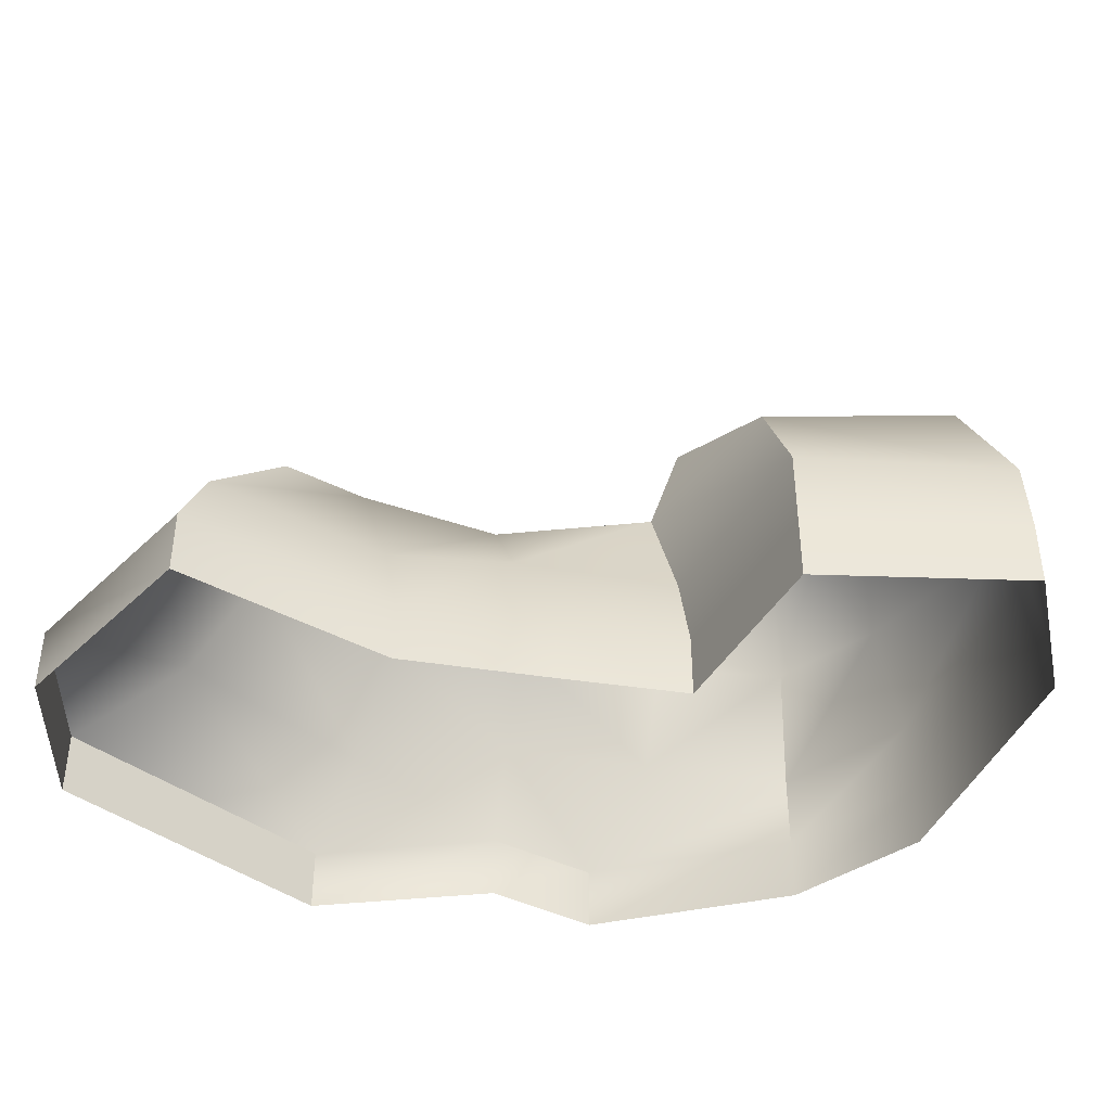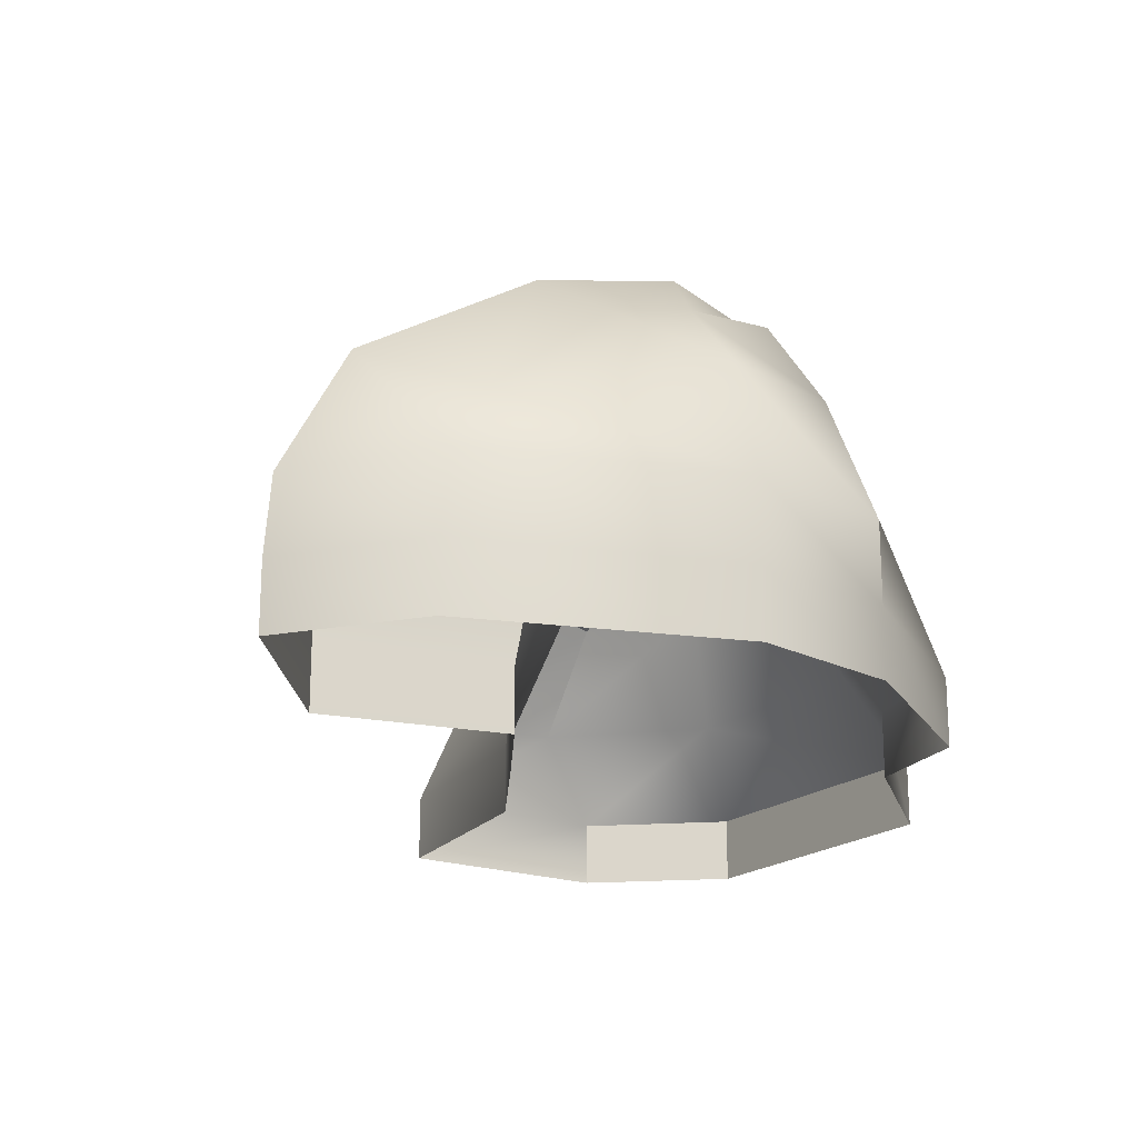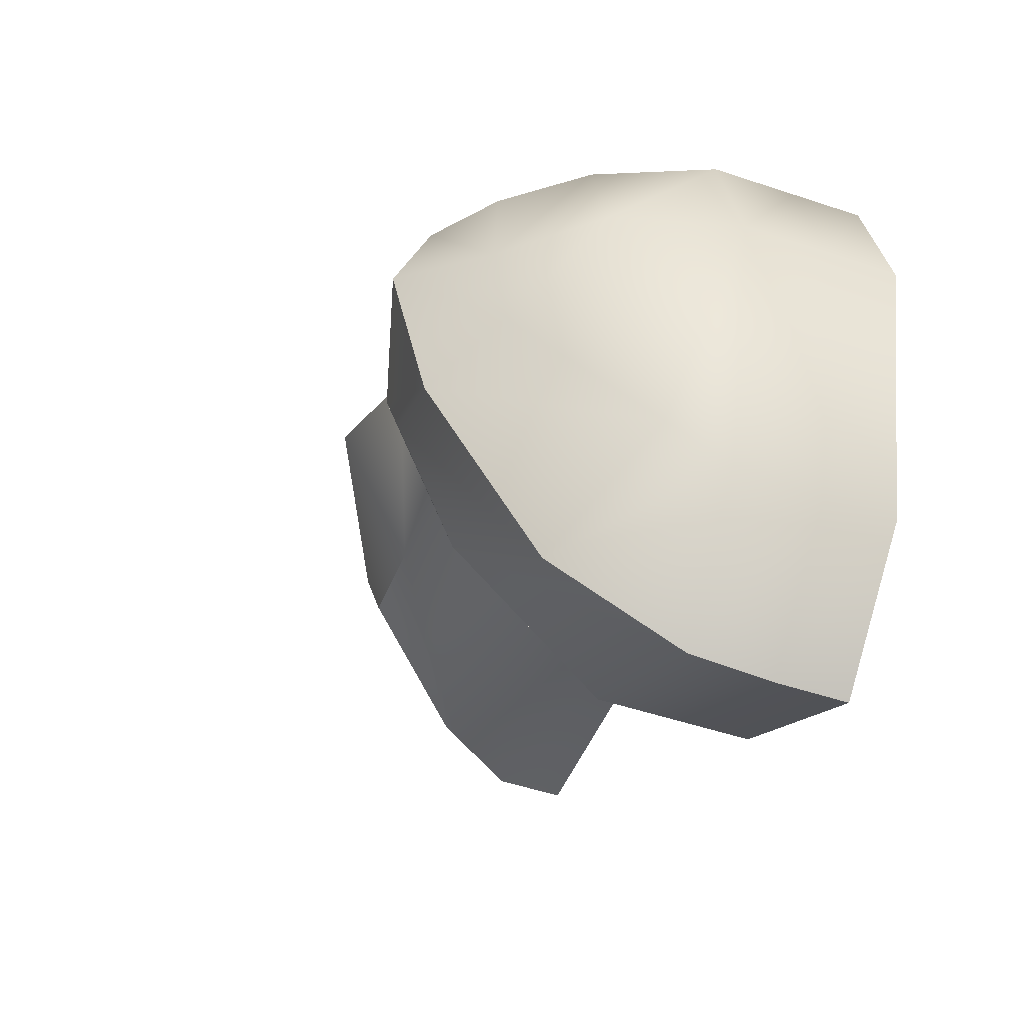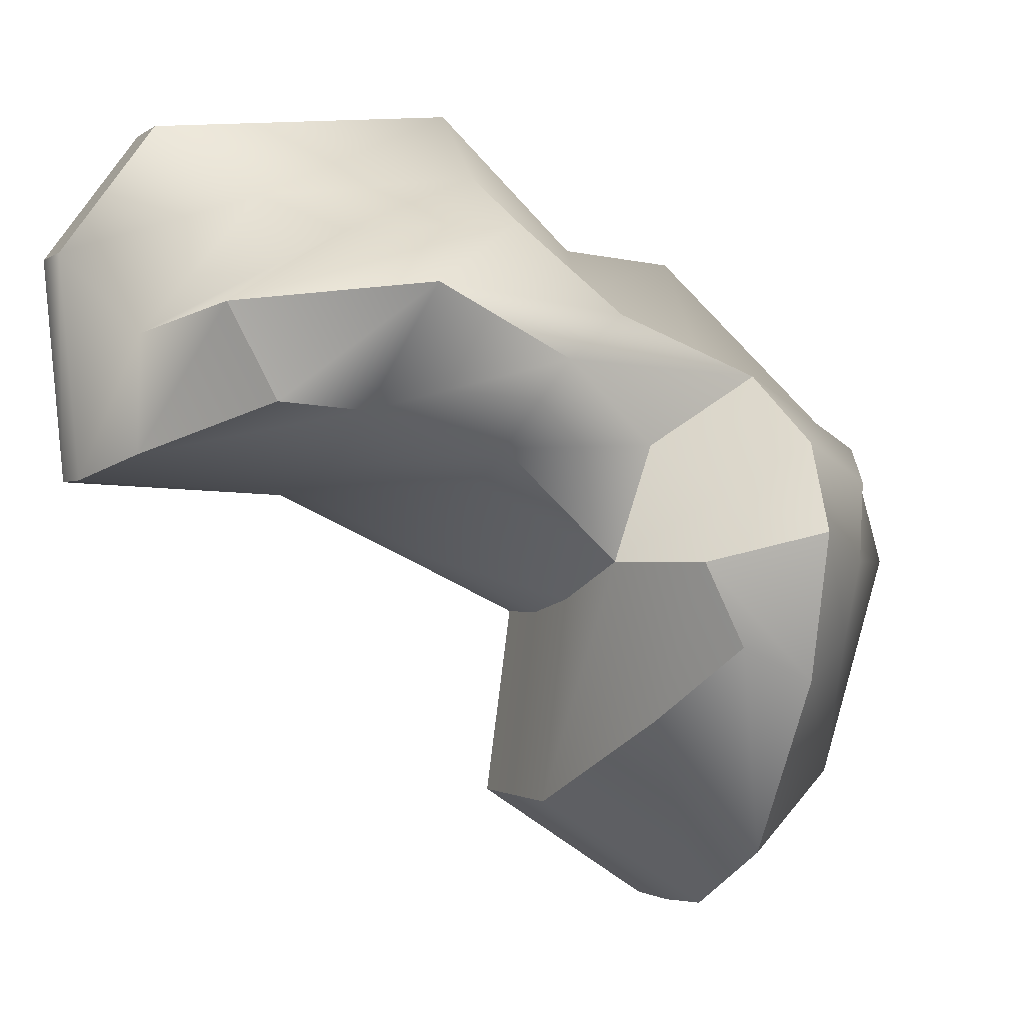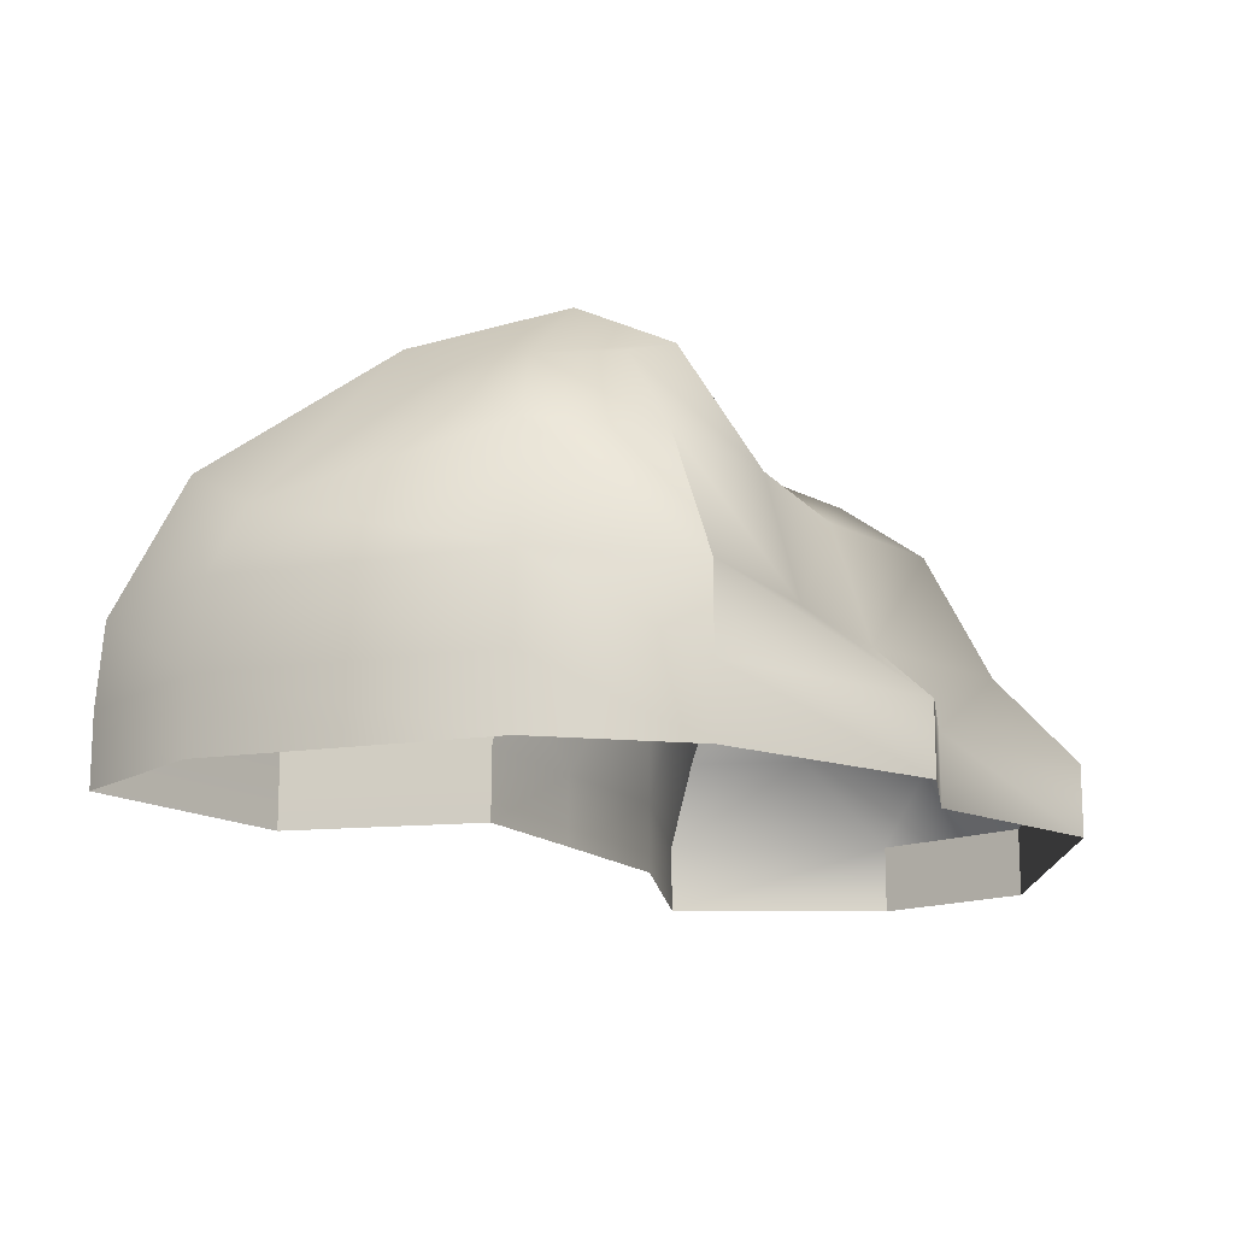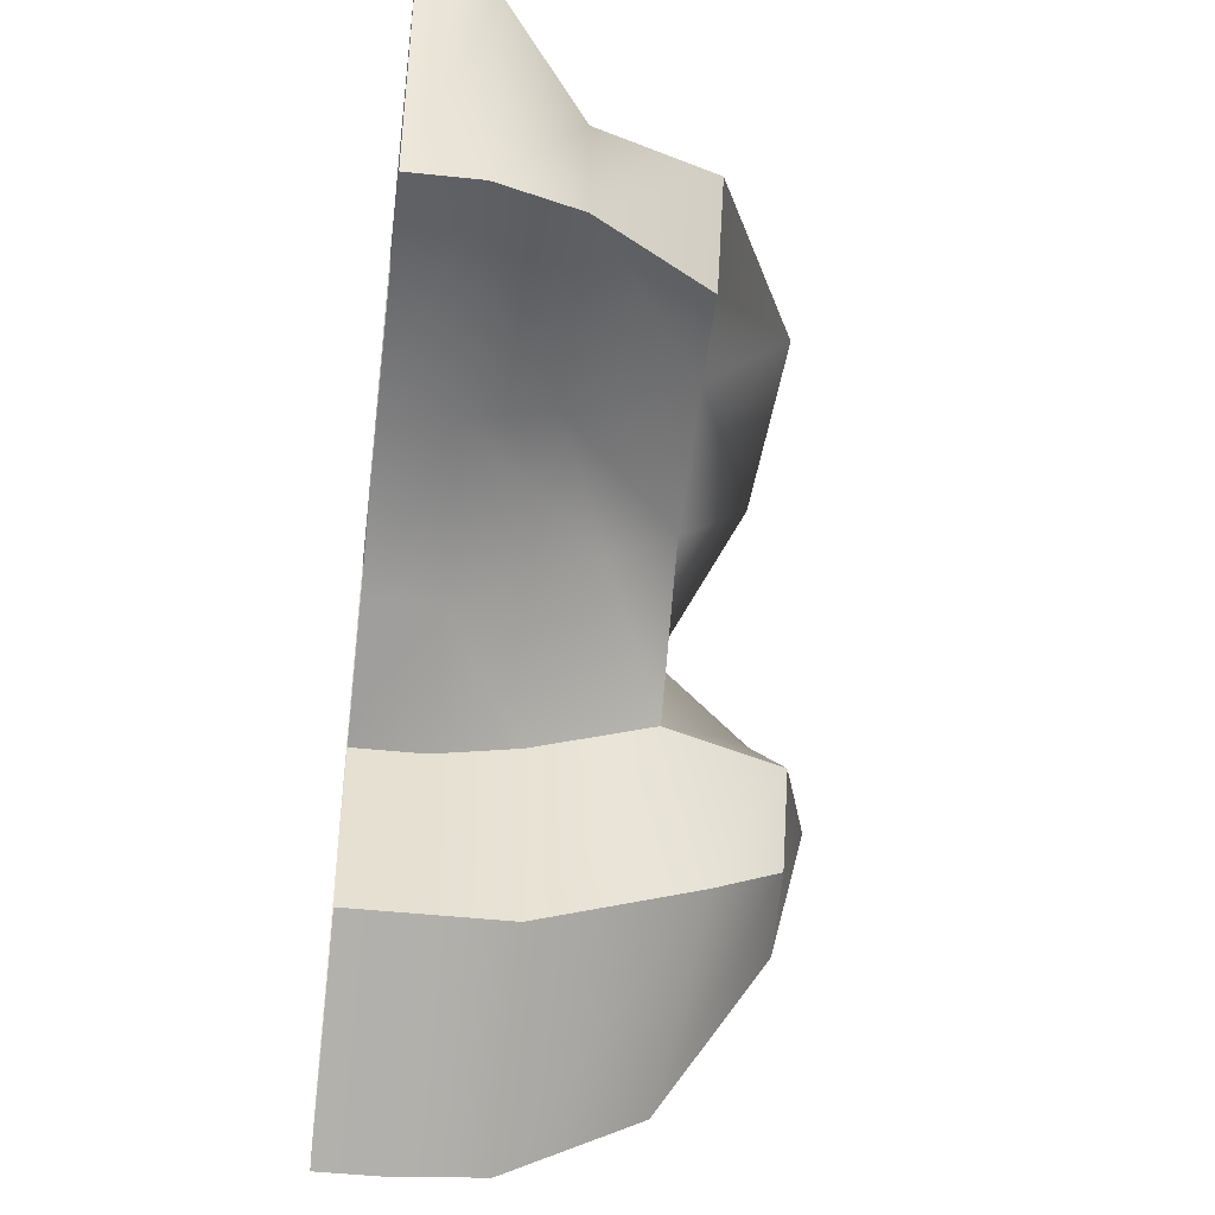
<metadata>
{"format":"obj","ext":"obj","renderer":"f3d","projection":"perspective","resolution":1024,"background":"white","views":[{"elev":-42.0,"azim":144.1,"up":"+Y"},{"elev":-19.9,"azim":-118.5,"up":"+Y"},{"elev":-48.9,"azim":-110.6,"up":"+Z"},{"elev":-1.0,"azim":156.6,"up":"+Z"},{"elev":-15.4,"azim":-86.2,"up":"+Y"},{"elev":-45.3,"azim":82.9,"up":"+Z"}]}
</metadata>
<code>
v -122.7 -100 128.9
v -100 0 100
v -69.9 68.23 68.35
v 0 -100 187.1
v 0 0 162.2
v 0 100 100
v 523.3 -100 189.6
v 100 0 100
v 63 66.87 59.5
v 134.2 -100 -33.58
v 134.2 0 0
v 100 100 0
v 157 -100 -212.6
v 113.9 36.25 -134.1
v 64.25 100 -70.94
v -100 -169.1 -226.5
v 0 6.898 -253.5
v 0 100 -100
v -100 -100 -217.5
v -100 -48.62 -189.9
v -58.82 56.94 -66.3
v -157.5 -100 0
v -129.2 0 0
v -66.4 69.3 0
v 0 129.7 25.11
v -157.5 -169.1 -4.95e-09
v -122.7 -169.1 128.9
v 3.183e-09 -169.1 278.3
v 557.6 -169.1 69.16
v 134.2 -169.1 -46.84
v 157 -169.1 -212.6
v -3.247e-08 -102.1 -311.2
v -9.421e-08 -169.1 -316.6
v 121.6 -100 240.8
v 127.6 1.043e-08 211.6
v 203 58.83 166.8
v 237.3 -54.55 66.77
v 237.3 0 95.24
v 101.4 -169.1 286.9
v 575.4 -169.1 261.9
v 237.3 -169.1 2.626
v 225 -100 337.2
v 225 2.086e-08 286.2
v 325 74.48 223.9
v 359.3 -100 79.89
v 359.3 0 123.9
v 225 -169.1 402.2
v 492.3 -169.1 375.4
v 359.3 -169.1 59.8
v 420.3 -100 310.3
v 378.4 3.129e-08 271.4
v 478.4 1.72e-08 209.1
v 524.9 -100 89.19
v 435.8 0 129.7
v -157.5 -227.1 -4.943e-09
v -100 -227.1 -226.5
v -122.7 -227.1 128.9
v -9.469e-08 -227.1 -316.6
v -2.513e-08 -227.1 278.3
v 157 -227.1 -212.6
v 101.4 -227.1 286.9
v 134.2 -227.1 -46.84
v 225 -227.1 402.2
v 237.3 -227.1 2.626
v 492.3 -227.1 375.4
v 359.3 -227.1 59.8
v 575.4 -227.1 261.9
v 557.6 -227.1 69.16
o Cube
f 19 16 26 22
f 22 26 27 1
f 4 5 2 1
f 7 52 51 50
f 5 6 3 2
f 8 9 6 5
f 53 54 52 7
f 13 14 11 10
f 11 12 9 8
f 14 15 12 11
f 1 27 28 4
f 50 48 40 7
f 17 18 15 14
f 20 21 18 17
f 22 23 20 19
f 1 2 23 22
f 23 24 21 20
f 2 3 24 23
f 6 25 24 3
f 9 12 25 6
f 25 18 21 24
f 12 15 18 25
f 7 40 29 53
f 10 30 31 13
f 19 20 17 32
f 16 19 32 33
f 14 13 32 17
f 13 31 33 32
f 35 5 4 34
f 36 8 5 35
f 38 11 8 36
f 37 10 11 38
f 29 49 45 53
f 34 4 28 39
f 41 30 10 37
f 50 42 47 48
f 43 35 34 42
f 44 36 35 43
f 46 38 36 44
f 45 37 38 46
f 53 45 46 54
f 42 34 39 47
f 49 41 37 45
f 54 46 44 52
f 51 43 42 50
f 52 44 43 51
f 16 56 55 26
f 26 55 57 27
f 33 58 56 16
f 27 57 59 28
f 31 60 58 33
f 28 59 61 39
f 30 62 60 31
f 39 61 63 47
f 41 64 62 30
f 47 63 65 48
f 49 66 64 41
f 48 65 67 40
f 29 68 66 49
f 40 67 68 29

</code>
